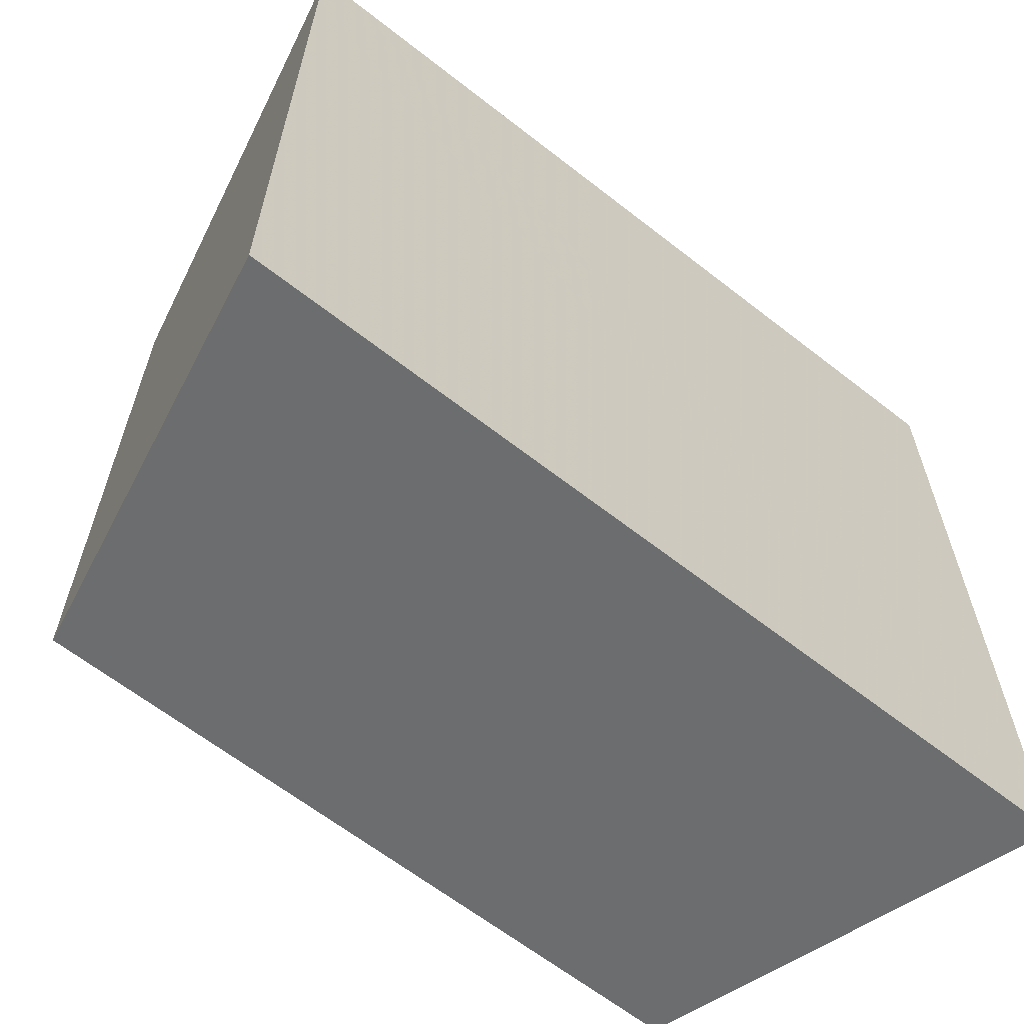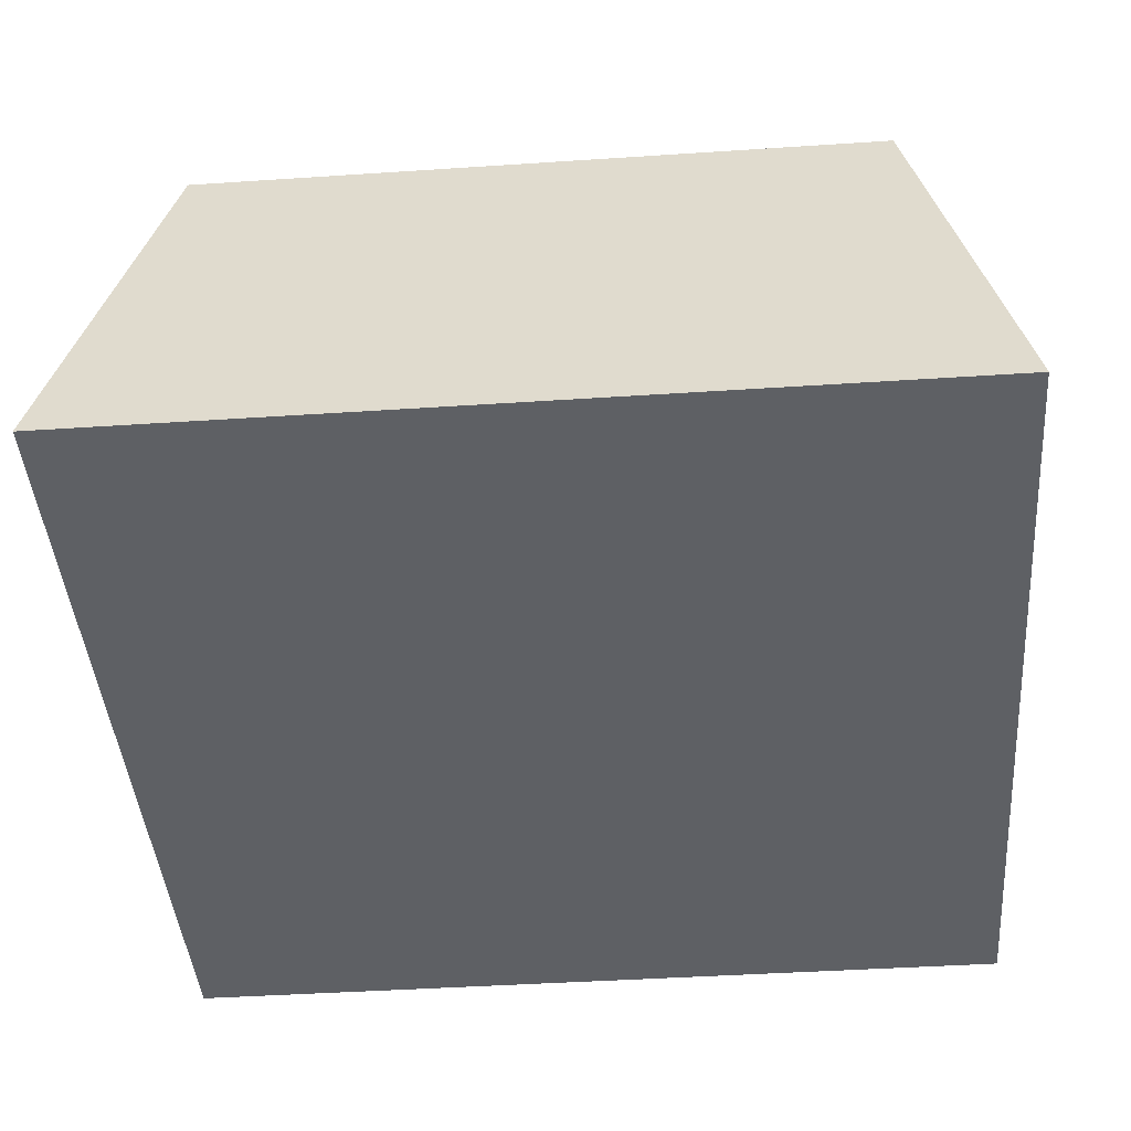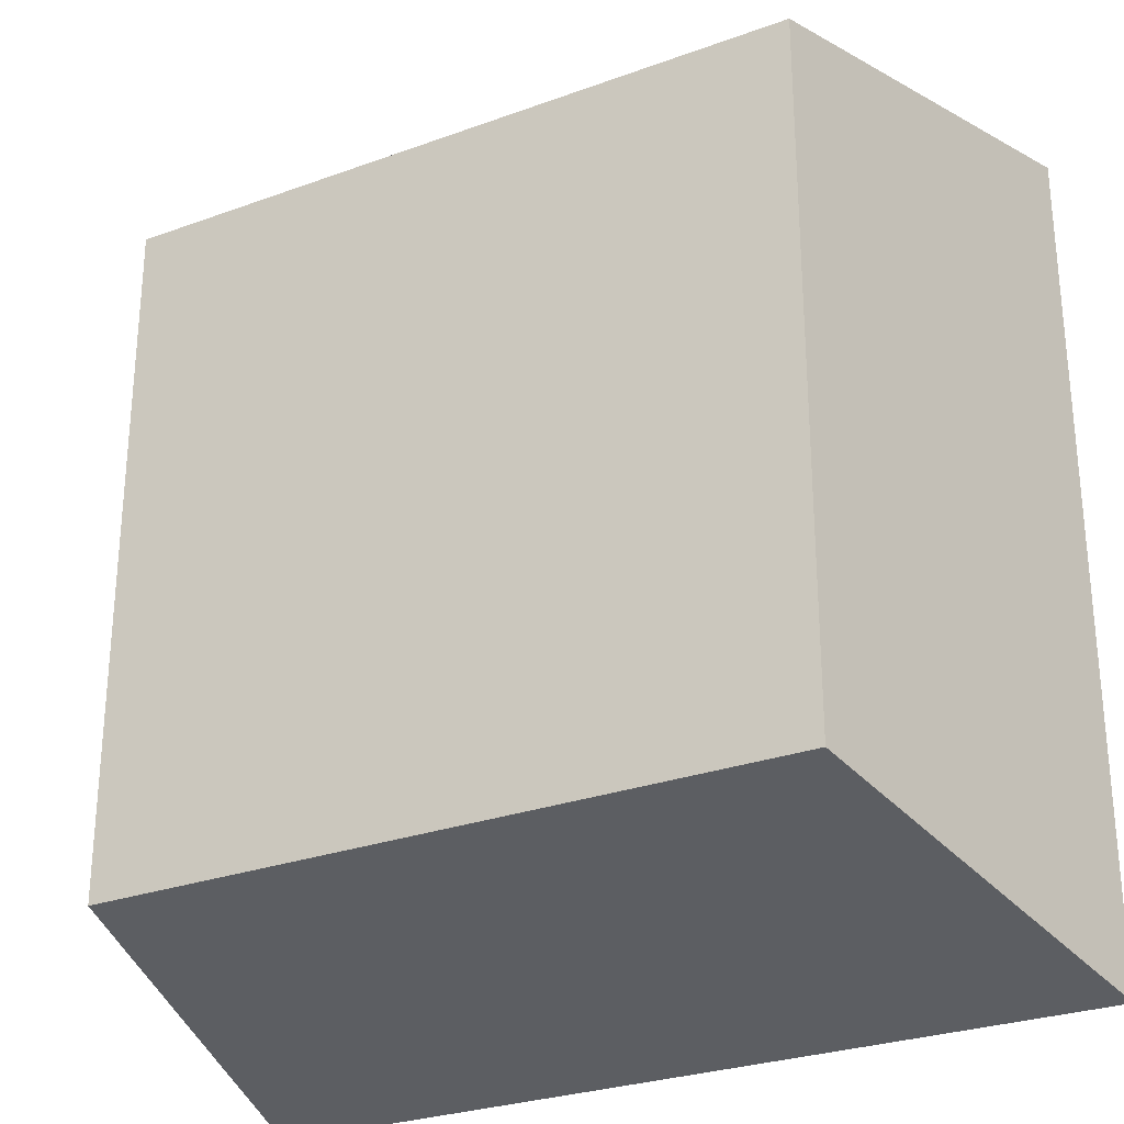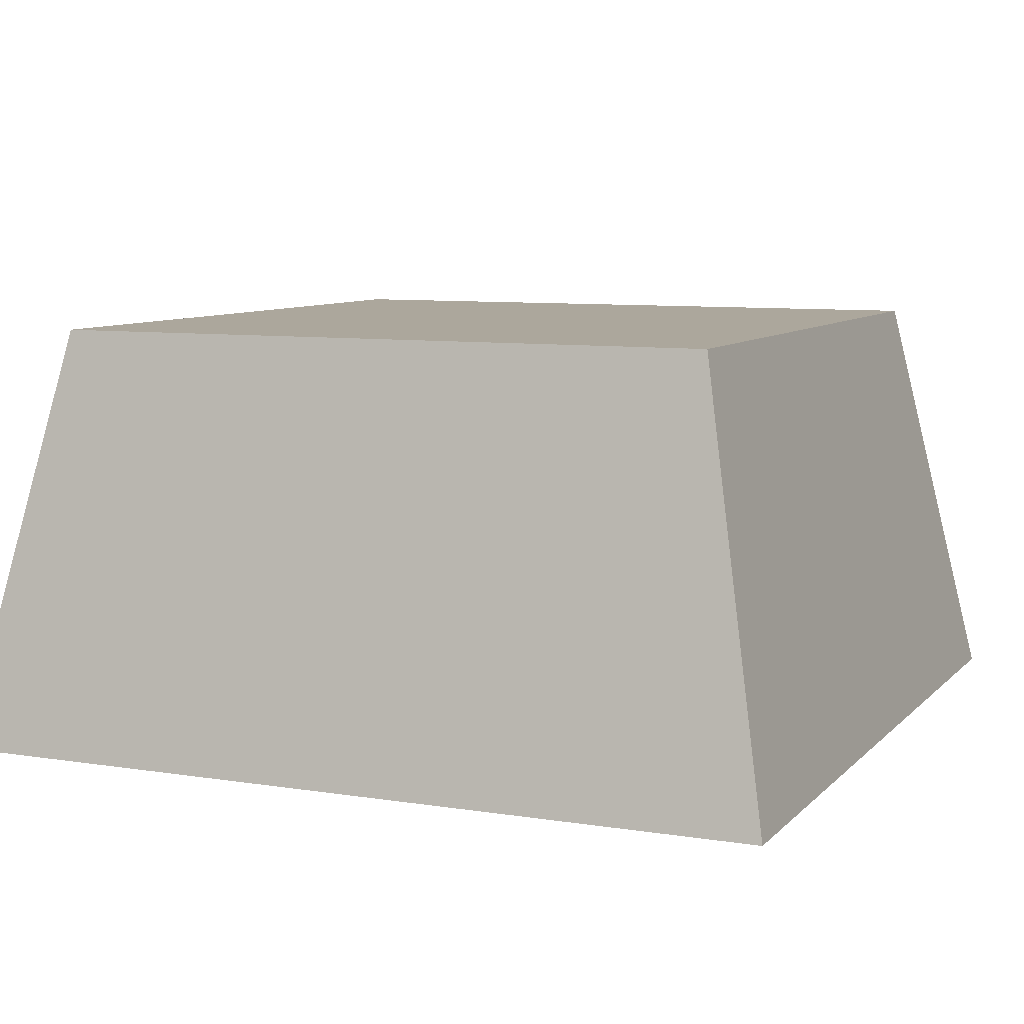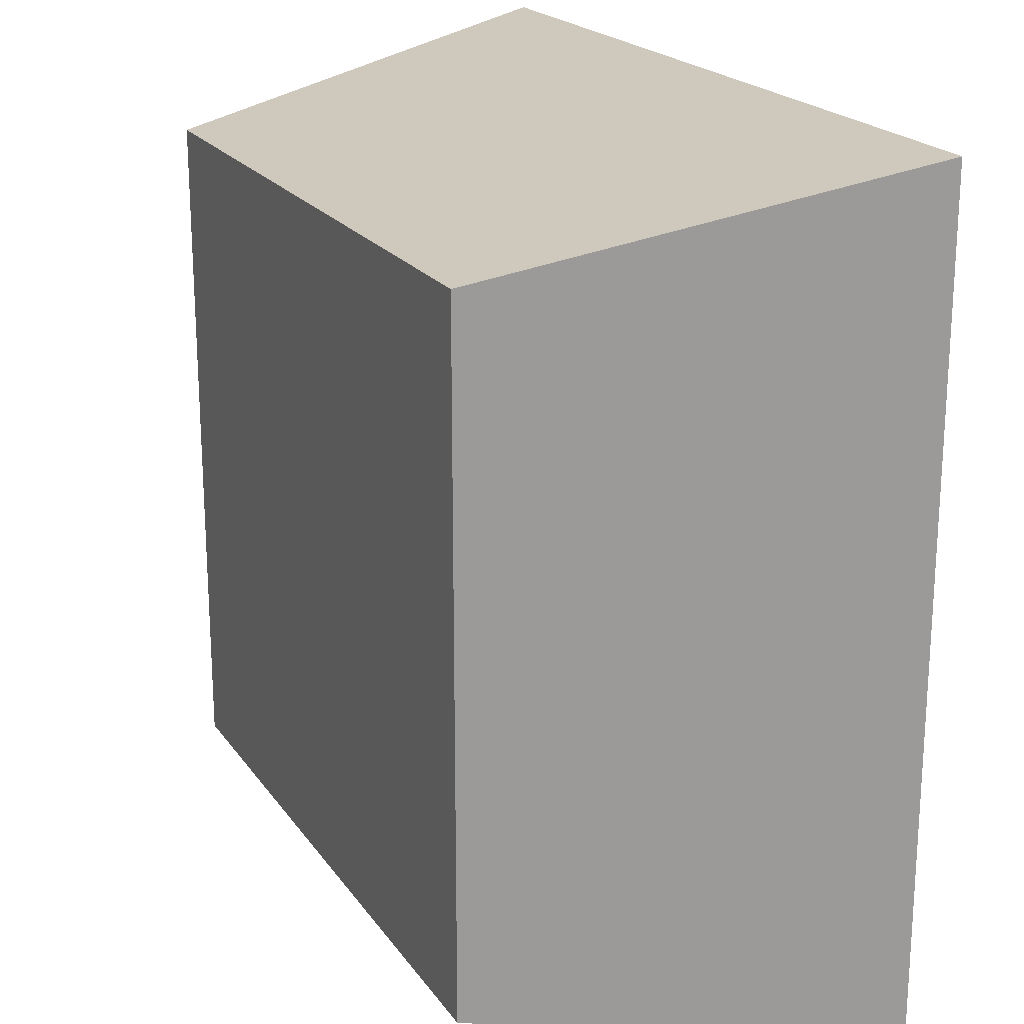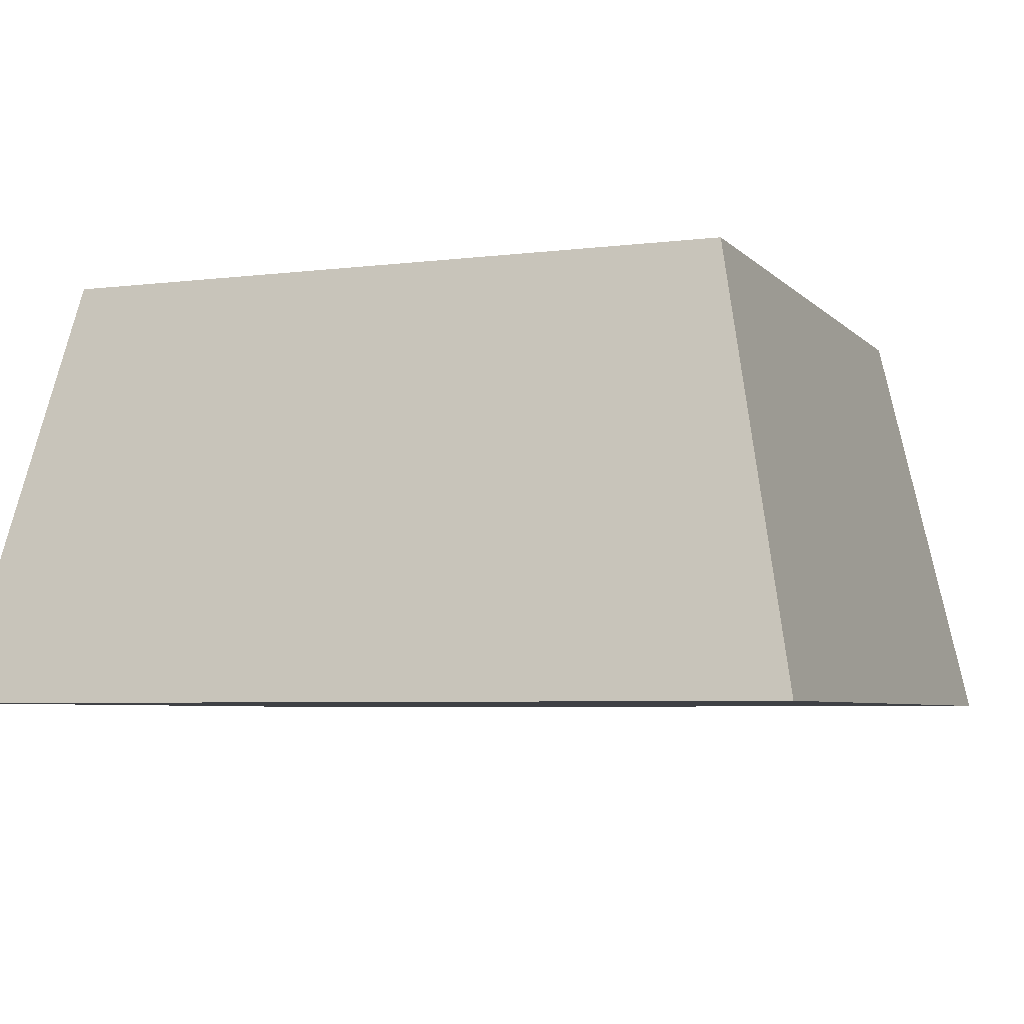
<metadata>
{"format":"obj","ext":"obj","renderer":"f3d","projection":"perspective","resolution":1024,"background":"white","views":[{"elev":-63.7,"azim":-38.3,"up":"+Z"},{"elev":-43.0,"azim":-85.5,"up":"+Y"},{"elev":-27.9,"azim":-151.0,"up":"+Z"},{"elev":8.3,"azim":-156.3,"up":"+Y"},{"elev":20.6,"azim":-115.0,"up":"+Z"},{"elev":-5.3,"azim":111.5,"up":"+Y"}]}
</metadata>
<code>
v  -0.1563 0 0.1563
v  0.1563 0 0.1563
v  -0.1563 0 -0.1563
v  0.1563 0 -0.1563
v  -0.125 0.1563 0.125
v  0.125 0.1563 0.125
v  -0.125 0.1563 -0.125
v  0.125 0.1563 -0.125
v  -0.1563 0 0.1563
v  -0.1563 0 0.1563
v  0.1563 0 0.1563
v  0.1563 0 0.1563
v  -0.1563 0 -0.1563
v  -0.1563 0 -0.1563
v  0.1563 0 -0.1563
v  0.1563 0 -0.1563
v  -0.125 0.1563 0.125
v  -0.125 0.1563 0.125
v  0.125 0.1563 0.125
v  0.125 0.1563 0.125
v  -0.125 0.1563 -0.125
v  -0.125 0.1563 -0.125
v  0.125 0.1563 -0.125
v  0.125 0.1563 -0.125
g health_010
f 10 14 4
f 4 2 10
f 17 19 23
f 23 21 17
f 1 12 20
f 20 5 1
f 11 16 24
f 24 6 11
f 15 13 22
f 22 8 15
f 3 9 18
f 18 7 3

</code>
